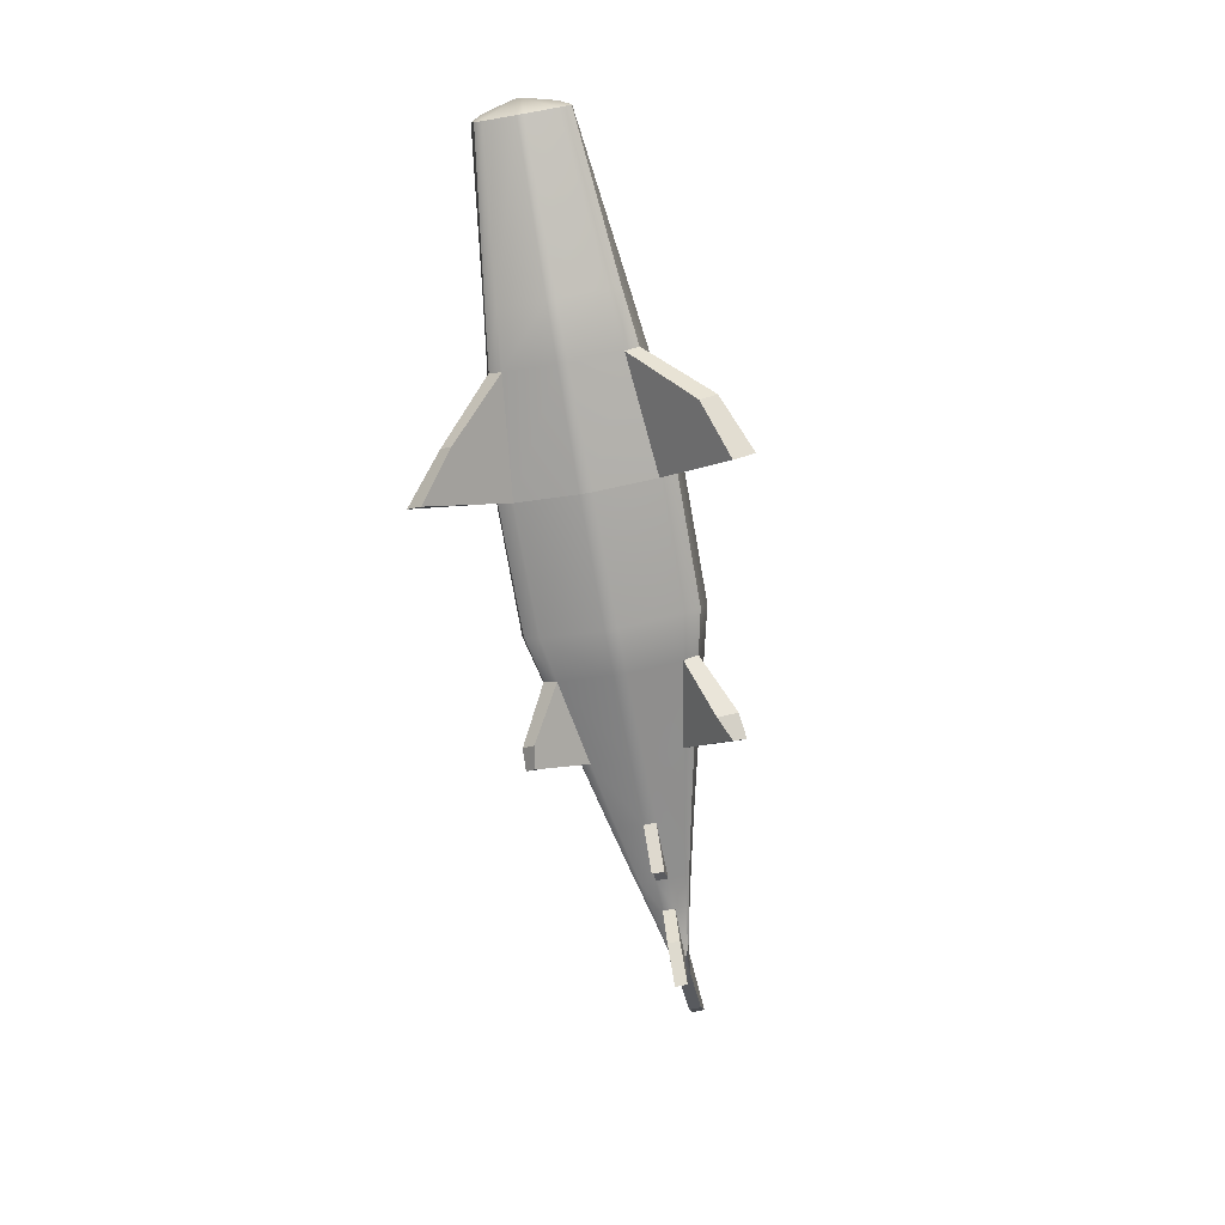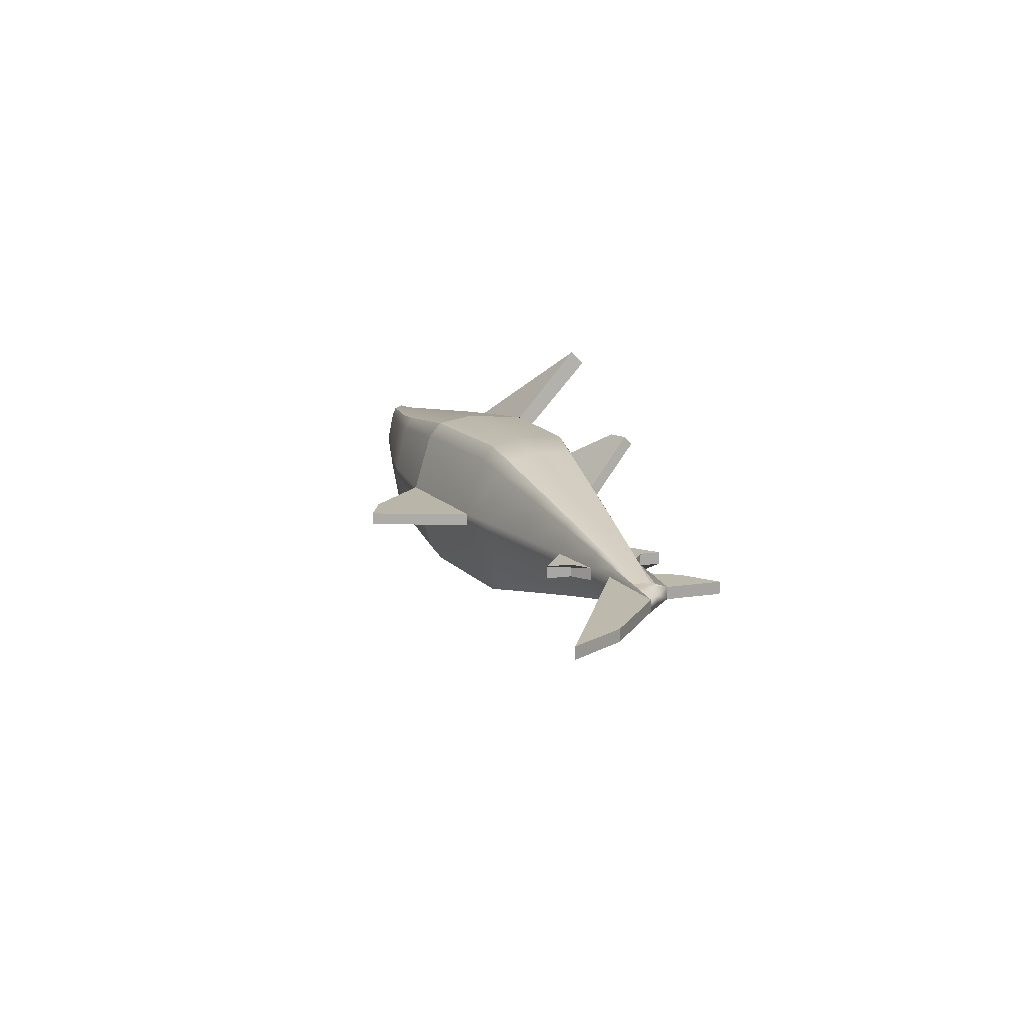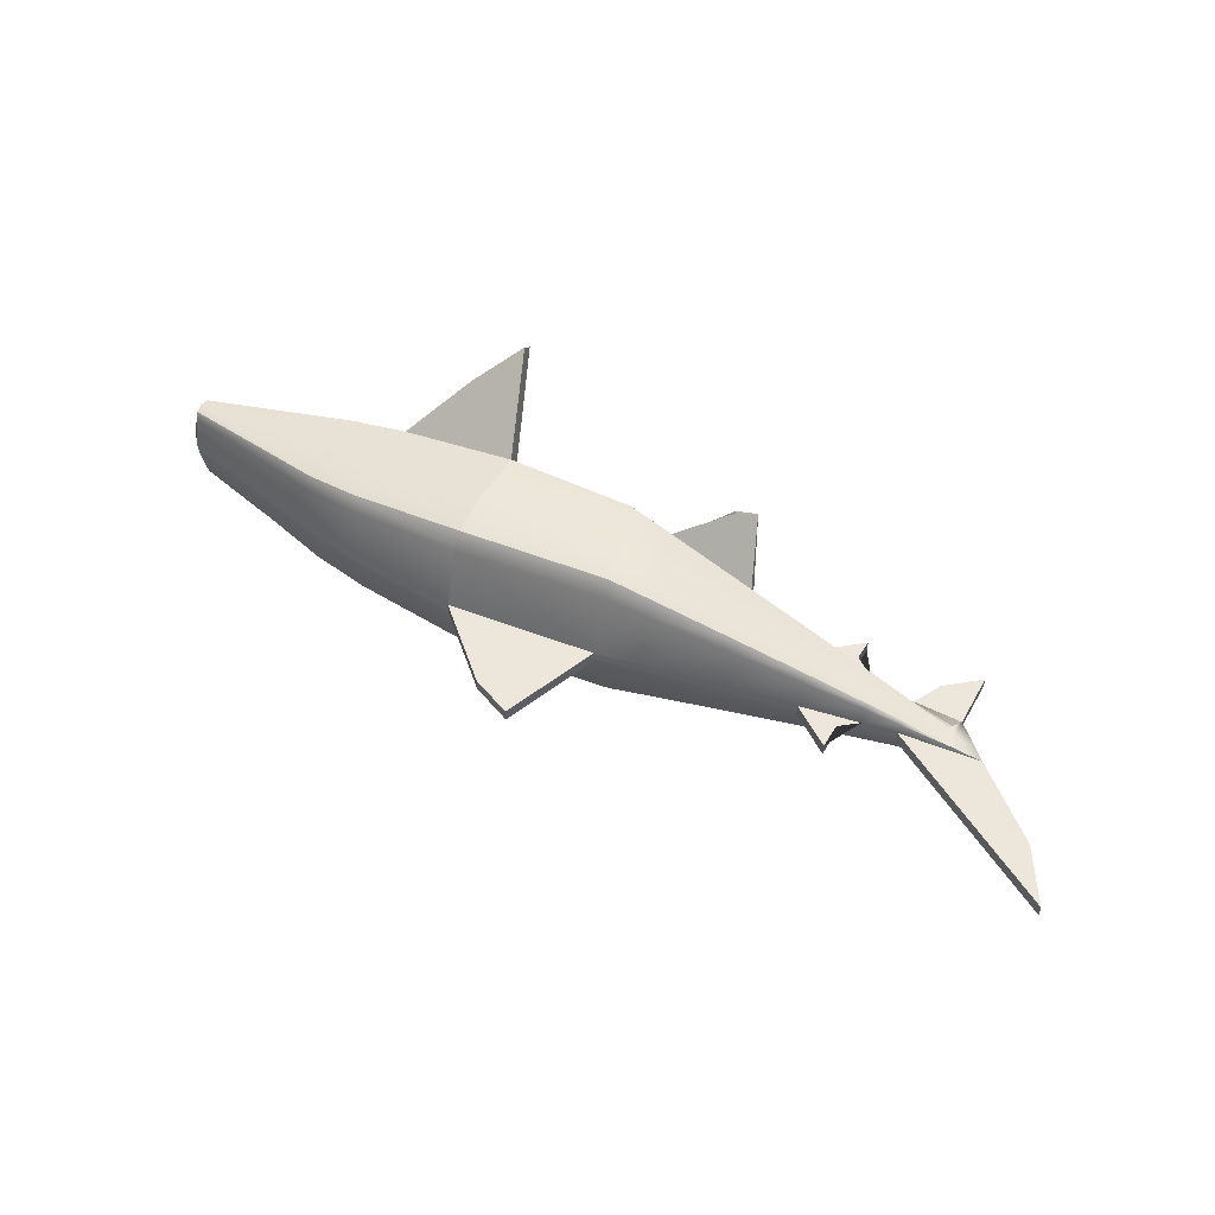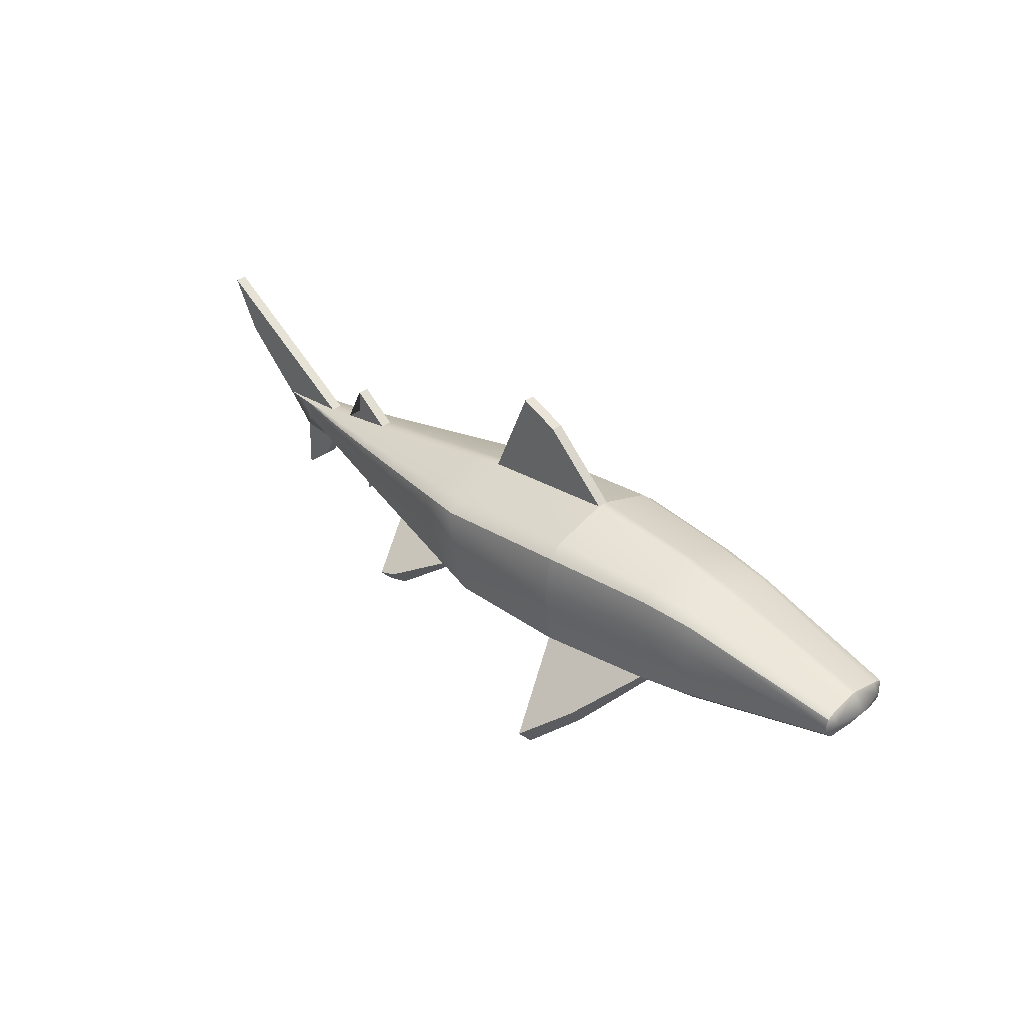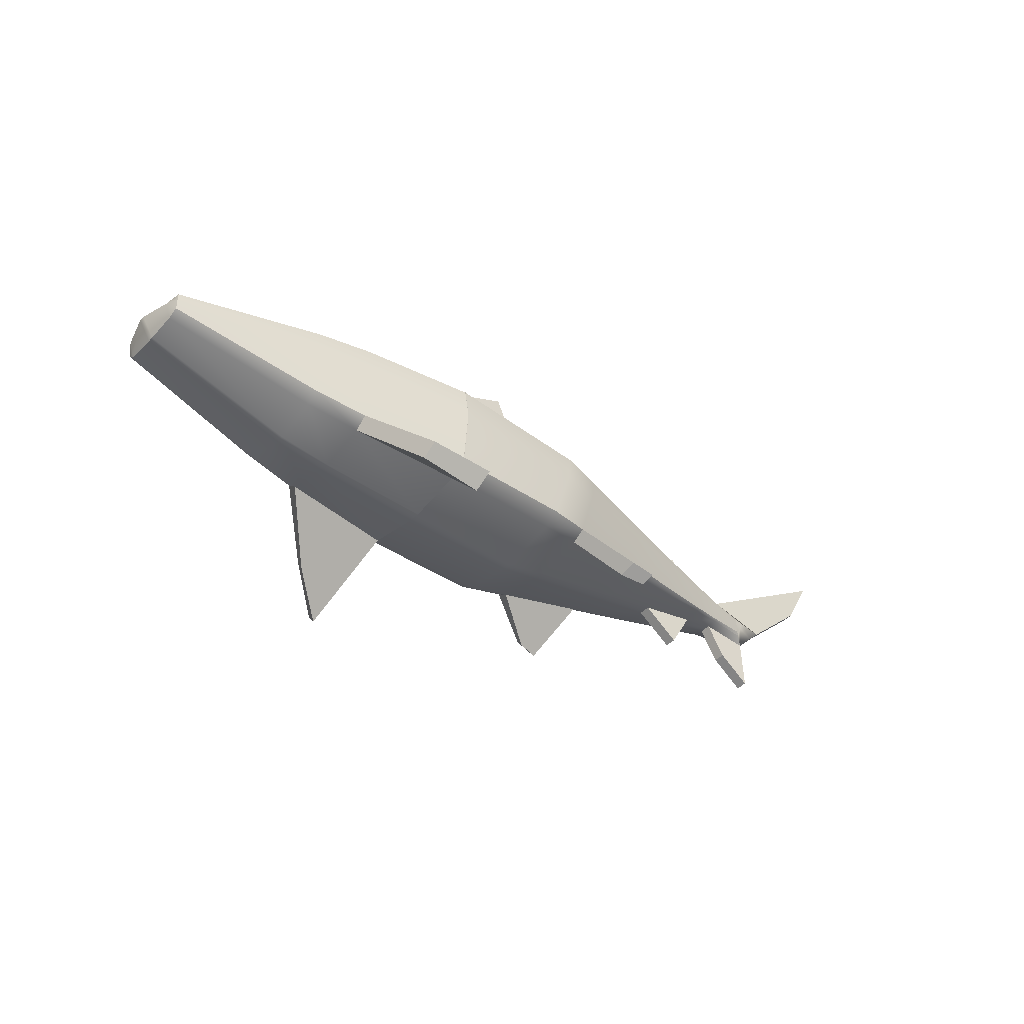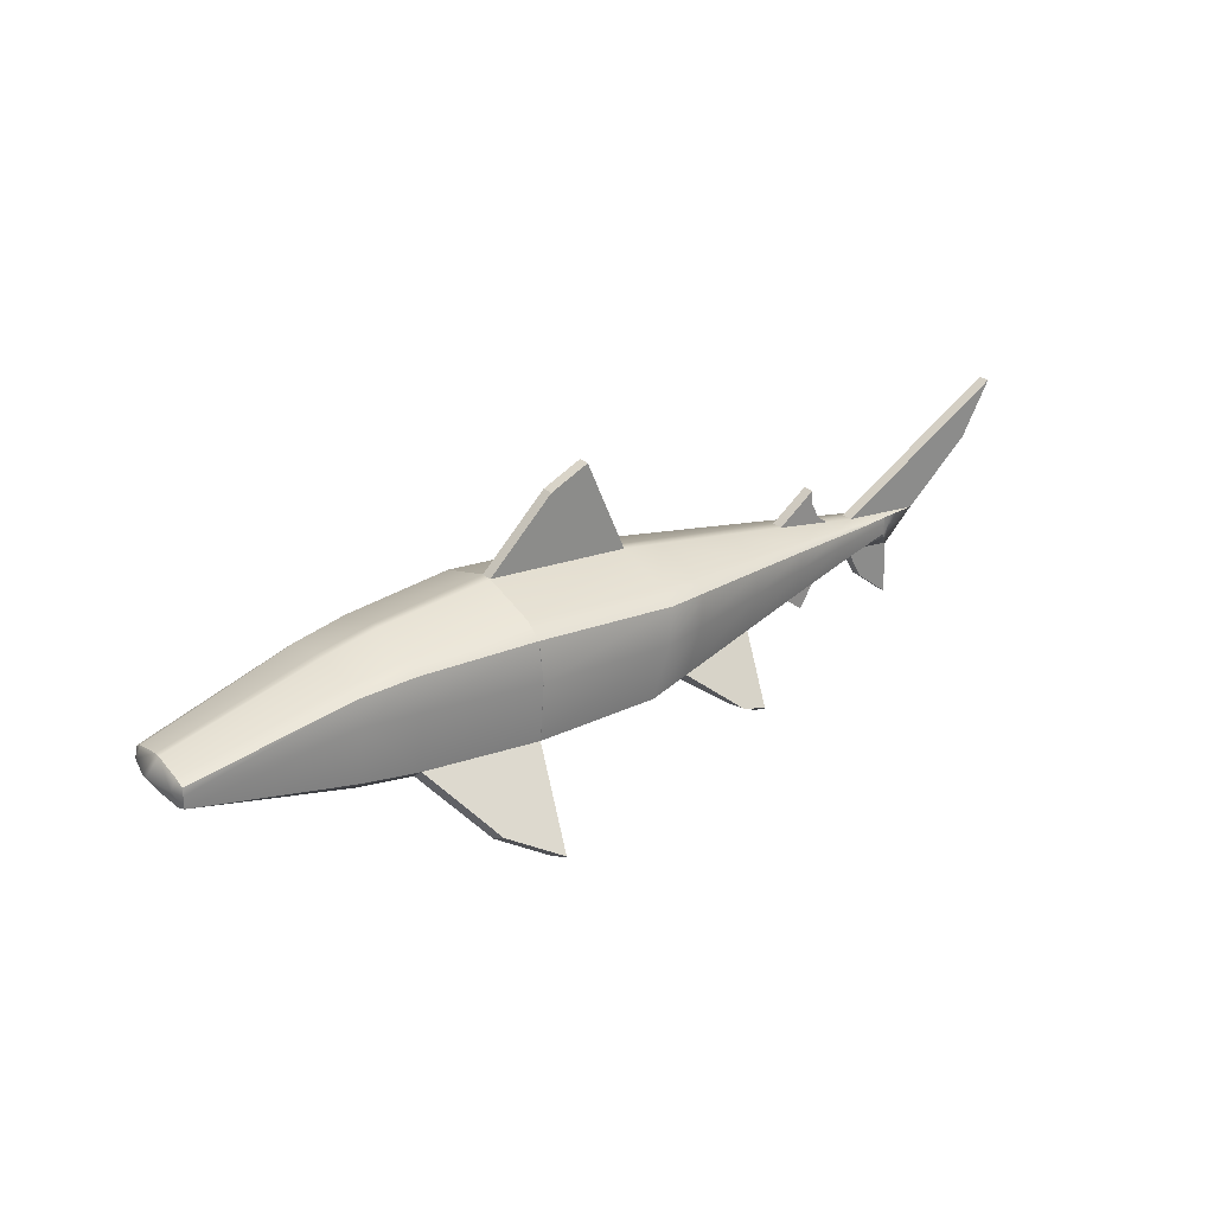
<metadata>
{"format":"obj","ext":"obj","renderer":"f3d","projection":"perspective","resolution":1024,"background":"white","views":[{"elev":-75.0,"azim":100.0,"up":"+Y"},{"elev":13.4,"azim":-111.4,"up":"+Z"},{"elev":50.7,"azim":-153.4,"up":"+Z"},{"elev":32.5,"azim":44.2,"up":"+Y"},{"elev":-42.1,"azim":140.2,"up":"+Y"},{"elev":26.2,"azim":143.9,"up":"+Y"}]}
</metadata>
<code>
g skinCluster1Set tweakSet1
v -1.94 0.03348 0.03775
v 2.626 -0.09114 0.2367
v -1.94 0.1388 0.03769
v 2.626 0.01198 0.2367
v -1.937 0.1388 -0.08256
v 2.626 0.01177 -0.2554
v -1.937 0.03348 -0.08252
v 2.626 -0.1042 -0.2554
v -2.163 0.1388 -0.05843
v -1.983 -0.04581 -0.05344
v 2.626 -0.1422 -0.01521
v 2.626 0.06953 -0.01521
v -2.165 0.1388 0.01087
v -1.985 -0.04581 0.01591
v 2.626 -0.1422 0.02022
v 2.626 0.06953 0.02022
v -0.09322 0.2484 -0.4635
v 0.03038 -0.2603 -0.4632
v 0.02944 -0.3875 -0.02958
v 0.0293 -0.3875 0.03976
v 0.02836 -0.2603 0.4636
v -0.09542 0.2484 0.4634
v -0.09443 0.4174 0.03953
v -0.09427 0.4174 -0.02985
v 0.7535 0.2997 -0.4629
v 0.7535 -0.2723 -0.4629
v 0.7532 -0.401 -0.02953
v 0.7532 -0.401 0.04001
v 0.7529 -0.2723 0.464
v 0.7529 0.2997 0.464
v 0.7532 0.4751 0.04009
v 0.7532 0.4751 -0.02929
v 0.7533 0.2999 -0.4648
v 0.7533 -0.2725 -0.4648
v 0.7532 -0.401 -0.02968
v 0.7532 -0.401 0.03973
v 0.753 -0.2725 0.4653
v 0.753 0.2999 0.4653
v 0.7532 0.3354 0.03982
v 0.7532 0.3354 -0.02955
v 0.1401 0.9635 0.03991
v 0.1402 0.9635 -0.0294
v 0.3696 0.8541 0.04013
v 0.3697 0.8541 -0.02913
v 1.731 0.2301 -0.345
v 1.731 -0.2373 -0.345
v 1.731 -0.3616 -0.02217
v 1.731 -0.3616 0.02947
v 1.731 -0.2373 0.3451
v 1.731 0.2301 0.3451
v 1.731 0.3238 0.02949
v 1.731 0.3238 -0.02216
v -1.709 0.1732 -0.04555
v -1.711 0.1732 0.02367
v -1.713 0.1402 0.09002
v -1.697 -0.004786 0.0908
v -1.696 -0.01859 0.02381
v -1.694 -0.01859 -0.04562
v -1.692 -0.004786 -0.1215
v -1.708 0.1402 -0.1222
v -2.716 0.8123 -0.004999
v -2.544 0.4942 -0.000178
v -2.714 0.8123 -0.07456
v -2.542 0.4942 -0.0695
v -1.993 -0.3602 -0.0537
v -1.802 -0.2123 -0.04856
v -1.804 -0.2123 0.02078
v -1.995 -0.3602 0.01562
v -1.189 0.252 -0.03416
v -1.19 0.252 0.03528
v -1.192 0.1751 0.2168
v -1.141 -0.08718 0.2171
v -1.14 -0.1375 0.0358
v -1.139 -0.1375 -0.03345
v -1.137 -0.08718 -0.2256
v -1.186 0.1751 -0.2259
v -1.524 0.2013 -0.0406
v -1.525 0.2013 0.02873
v -1.528 0.1526 0.1365
v -1.499 -0.03418 0.1377
v -1.498 -0.06103 0.02932
v -1.496 -0.06103 -0.04003
v -1.494 -0.03418 -0.1568
v -1.521 0.1526 -0.1579
v -1.41 0.423 0.03165
v -1.419 0.279 0.0313
v -1.409 0.423 -0.03769
v -1.418 0.279 -0.03805
v -1.347 -0.1869 -0.03668
v -1.357 -0.3011 -0.03676
v -1.358 -0.3011 0.03258
v -1.348 -0.1869 0.03264
v 0.7534 0.374 -0.3697
v 1.731 0.2755 -0.2756
v 2.626 0.03439 -0.1891
v 2.626 -0.1299 -0.1891
v 1.731 -0.2943 -0.2757
v 0.7534 -0.3337 -0.3698
v 0.03013 -0.3202 -0.3701
v -1.137 -0.1102 -0.1851
v -1.494 -0.04591 -0.1333
v -1.693 -0.01026 -0.1068
v -1.95 0.01161 -0.07454
v -1.999 0.1388 -0.07584
v -1.708 0.1607 -0.1071
v -1.522 0.1786 -0.134
v -1.187 0.2109 -0.1857
v -0.09341 0.3162 -0.3704
v 0.7533 0.3354 -0.37
v 0.7529 0.3717 0.381
v 1.731 0.2745 0.2832
v 2.626 0.03307 0.1943
v 2.626 -0.1284 0.1943
v 1.731 -0.2928 0.2832
v 0.753 -0.3322 0.3808
v 0.02858 -0.3187 0.3806
v -1.141 -0.1096 0.1831
v -1.499 -0.04558 0.1178
v -1.697 -0.01008 0.07937
v -1.952 0.01288 0.03206
v -1.998 0.1388 0.03079
v -1.713 0.1605 0.07898
v -1.527 0.1781 0.117
v -1.192 0.21 0.1826
v -0.09525 0.314 0.3803
v 0.7531 0.3354 0.3807
v 1.414 -0.2632 -0.3833
v 1.414 -0.3235 -0.3062
v 1.414 -0.3908 -0.02458
v 1.414 -0.3908 0.03287
v 1.414 -0.322 0.3149
v 1.414 -0.2632 0.3836
v 1.414 0.2711 0.3836
v 1.414 0.3267 0.315
v 1.414 0.3936 0.03295
v 1.414 0.3936 -0.02452
v 1.414 0.3282 -0.3061
v 1.414 0.2711 -0.3831
v 0.8707 -0.7194 -0.8558
v 0.8694 -0.7808 -0.7387
v 1.161 -0.5679 -0.7237
v 1.159 -0.623 -0.6281
v 0.9073 -0.7985 0.7848
v 0.8892 -0.7096 0.8664
v 1.14 -0.6147 0.6022
v 1.124 -0.5379 0.6672
v -0.23 -0.2734 -0.3284
v -0.2298 -0.2217 -0.4099
v -0.3369 0.2321 -0.4101
v -0.3372 0.2927 -0.3287
v -0.3384 0.3805 -0.03031
v -0.3387 0.3805 0.03939
v -0.34 0.2908 0.3368
v -0.3402 0.2321 0.4089
v -0.2326 -0.2217 0.409
v -0.2324 -0.2721 0.3369
v -0.2314 -0.3318 0.0394
v -0.2311 -0.3318 -0.02969
v -0.7327 -0.183 -0.2485
v -0.7327 -0.1472 -0.3075
v -0.8078 0.2005 -0.3073
v -0.8081 0.2474 -0.2486
v -0.8098 0.3093 -0.03158
v -0.8104 0.3093 0.03838
v -0.812 0.246 0.2522
v -0.8123 0.2005 0.3033
v -0.7359 -0.1472 0.303
v -0.7359 -0.182 0.2522
v -0.7346 -0.2242 0.03818
v -0.7341 -0.2242 -0.03066
v -0.642 -0.4818 -0.5847
v -0.5037 -0.4463 -0.5649
v -0.5043 -0.4685 -0.4512
v -0.6234 -0.5195 -0.5118
v -0.4988 -0.4447 0.5015
v -0.622 -0.4609 0.5235
v -0.5264 -0.3685 0.5707
v -0.642 -0.4059 0.5729
v 0.7536 0.07926 -0.4994
v 1.414 0.08397 -0.4134
v 1.731 0.08623 -0.3722
v 2.626 -0.03441 -0.2554
v 2.657 -0.03101 -0.1892
v 2.701 -0.02207 -0.01521
v 2.701 -0.02207 0.02022
v 2.657 -0.03121 0.1943
v 2.626 -0.03441 0.2554
v 1.731 0.08623 0.3723
v 1.414 0.08397 0.4139
v 0.7527 0.07926 0.5008
v -0.04621 0.0499 0.5
v -0.2975 0.05611 0.4413
v -0.7821 0.06812 0.3274
v -1.172 0.07779 0.2345
v -1.517 0.08632 0.1485
v -1.707 0.09106 0.09859
v -1.94 0.09687 0.03766
v -1.98 0.08867 0.03124
v -2.093 0.0653 0.01289
v -2.092 0.0653 -0.05643
v -1.979 0.08816 -0.07538
v -1.937 0.09687 -0.08259
v -1.701 0.09106 -0.1304
v -1.51 0.08632 -0.1692
v -1.166 0.07779 -0.2432
v -0.7777 0.06812 -0.3314
v -0.2942 0.05611 -0.4423
v -0.04397 0.0499 -0.5
v 0.7533 0.07926 -0.4997
g shark_left
f 155 21 191 192
f 153 125 23 152
f 207 208 18 148
f 157 20 116 156
f 113 15 185 186
f 14 120 198 199
f 7 103 201 202
f 148 18 99 147
f 183 96 8 182
f 149 150 108 17
f 10 14 199 200
f 158 19 20 157
f 185 15 11 184
f 152 23 24 151
f 208 179 26 18
f 99 18 26 98
f 20 19 27 28
f 116 20 28 115
f 191 21 29 190
f 23 125 110 31
f 42 41 43 44
f 17 108 93 25
f 179 180 127 26
f 140 139 141 142
f 28 27 129 130
f 115 28 130 131
f 190 29 132 189
f 31 110 134 135
f 32 31 135 136
f 25 93 137 138
f 25 179 209 33
f 26 98 27 35 34
f 27 28 36 35
f 28 115 29 37 36
f 29 190 30 38 37
f 30 110 126 38
f 31 32 40 39
f 32 93 109 40
f 24 23 41 42
f 23 31 43 41
f 31 32 44 43
f 32 24 42 44
f 181 182 8 46
f 97 46 8 96
f 48 47 11 15
f 114 48 15 113
f 188 49 2 187
f 51 111 112 16
f 52 51 16 12
f 45 94 95 6
f 62 61 63 64
f 121 122 54 13
f 1 56 196 197
f 14 57 119 120
f 65 66 67 68
f 7 59 102 103
f 202 203 59 7
f 104 105 60 5
f 13 54 61 62
f 54 53 63 61
f 53 9 64 63
f 9 13 62 64
f 10 58 66 65
f 58 57 67 66
f 57 14 68 67
f 14 10 65 68
f 86 85 87 88
f 123 124 70 78
f 80 72 194 195
f 81 73 117 118
f 89 90 91 92
f 83 75 100 101
f 204 205 75 83
f 84 106 107 76
f 54 78 77 53
f 122 123 78 54
f 56 80 195 196
f 57 81 118 119
f 58 82 81 57
f 59 83 101 102
f 203 204 83 59
f 60 105 106 84
f 78 70 85 86
f 70 69 87 85
f 69 77 88 87
f 77 78 86 88
f 82 74 90 89
f 74 73 91 90
f 73 81 92 91
f 81 82 89 92
f 93 32 136 137
f 95 94 52 12
f 184 11 96 183
f 47 97 96 11
f 27 98 128 129
f 19 99 98 27
f 158 147 99 19
f 101 100 74 82
f 102 101 82 58
f 103 102 58 10
f 201 103 10 200
f 9 53 105 104
f 106 105 53 77
f 107 106 77 69
f 108 150 151 24
f 93 108 24 32
f 109 93 25 33
f 110 30 133 134
f 112 111 50 4
f 2 113 186 187
f 49 114 113 2
f 144 143 145 146
f 21 116 115 29
f 156 116 21 155
f 118 117 72 80
f 119 118 80 56
f 120 119 56 1
f 198 120 1 197
f 3 55 122 121
f 55 79 123 122
f 79 71 124 123
f 154 22 125 153
f 110 125 22 30
f 126 110 31 39
f 128 127 46 97
f 129 128 97 47
f 130 129 47 48
f 131 130 48 114
f 132 131 114 49
f 189 132 49 188
f 134 133 50 111
f 135 134 111 51
f 136 135 51 52
f 137 136 52 94
f 138 137 94 45
f 127 180 181 46
f 98 26 139 140
f 26 127 141 139
f 127 128 142 141
f 128 98 140 142
f 29 115 143 144
f 115 131 145 143
f 131 132 146 145
f 132 29 144 146
f 171 172 173 174
f 206 207 148 160
f 161 162 150 149
f 151 150 162 163
f 164 152 151 163
f 165 153 152 164
f 166 154 153 165
f 167 155 192 193
f 176 175 177 178
f 169 157 156 168
f 170 158 157 169
f 170 159 147 158
f 75 160 159 100
f 205 206 160 75
f 76 107 162 161
f 163 162 107 69
f 70 164 163 69
f 124 165 164 70
f 71 166 165 124
f 72 167 193 194
f 117 168 167 72
f 73 169 168 117
f 74 170 169 73
f 100 159 170 74
f 160 148 172 171
f 148 147 173 172
f 147 159 174 173
f 159 160 171 174
f 168 156 175 176
f 156 155 177 175
f 155 167 178 177
f 167 168 176 178
f 25 138 180 179
f 181 180 138 45
f 45 6 182 181
f 95 183 182 6
f 12 184 183 95
f 16 185 184 12
f 186 185 16 112
f 187 186 112 4
f 50 188 187 4
f 133 189 188 50
f 30 190 189 133
f 22 191 190 30
f 192 191 22 154
f 193 192 154 166
f 194 193 166 71
f 195 194 71 79
f 196 195 79 55
f 197 196 55 3
f 121 198 197 3
f 199 198 121 13
f 200 199 13 9
f 104 201 200 9
f 202 201 104 5
f 5 60 203 202
f 60 84 204 203
f 84 76 205 204
f 76 161 206 205
f 161 149 207 206
f 149 17 208 207
f 17 25 179 208
f 209 179 26 34

</code>
